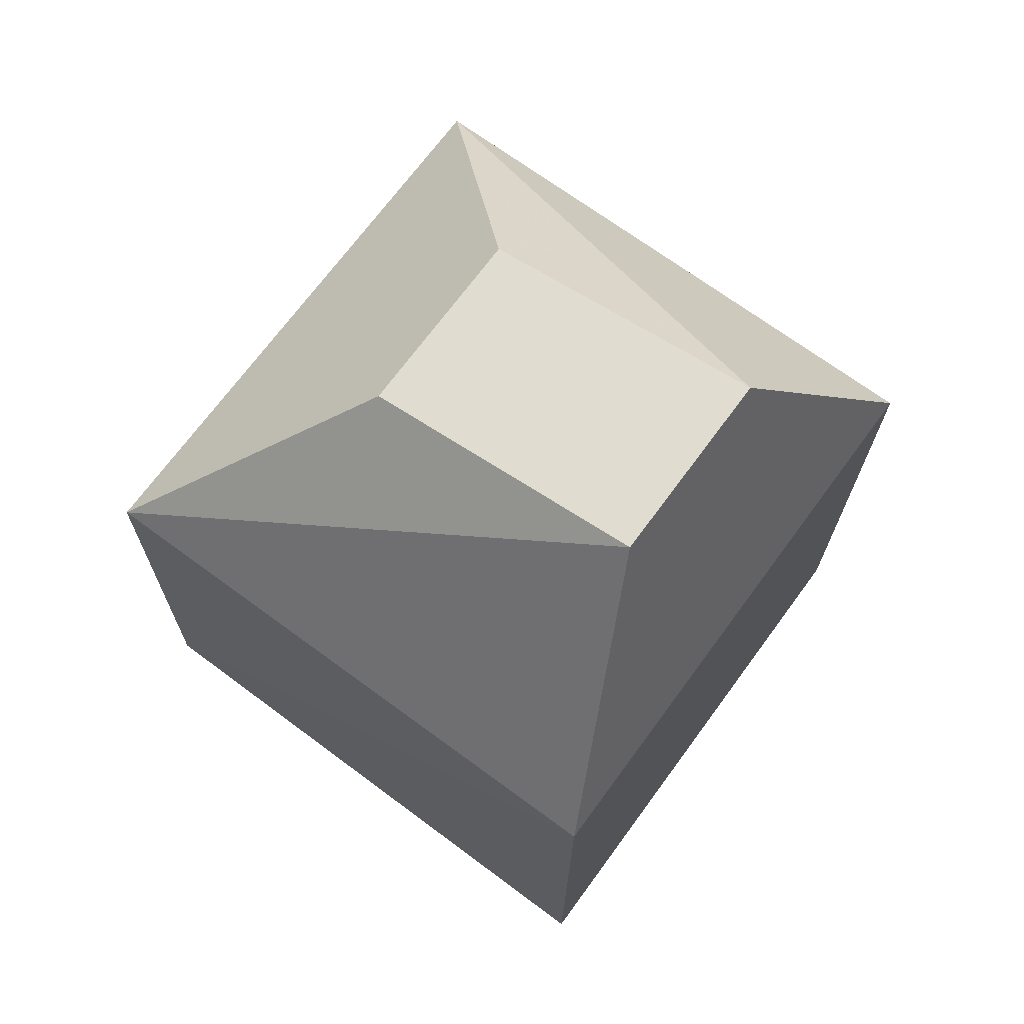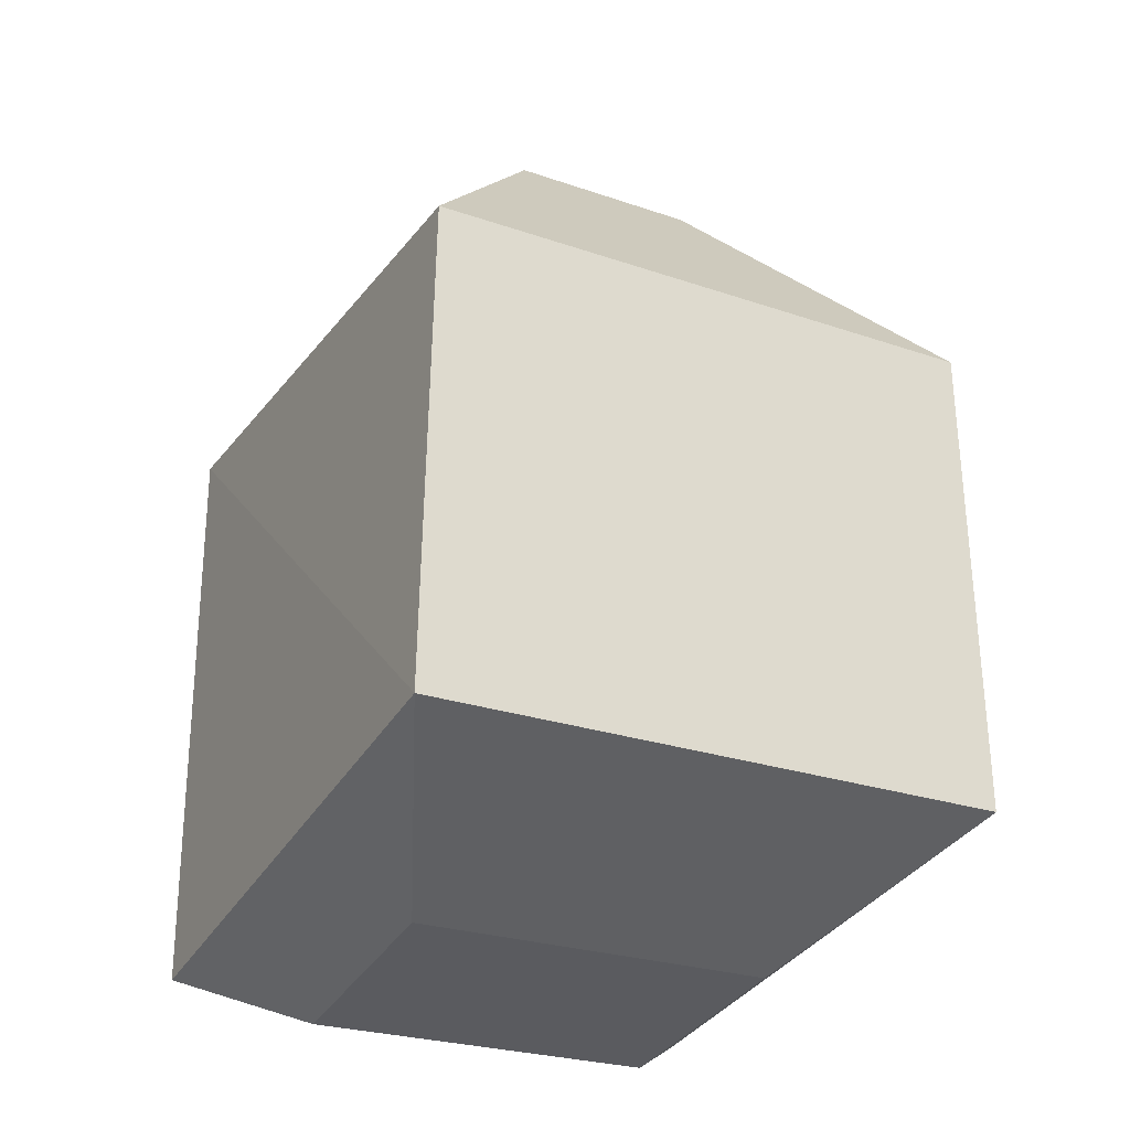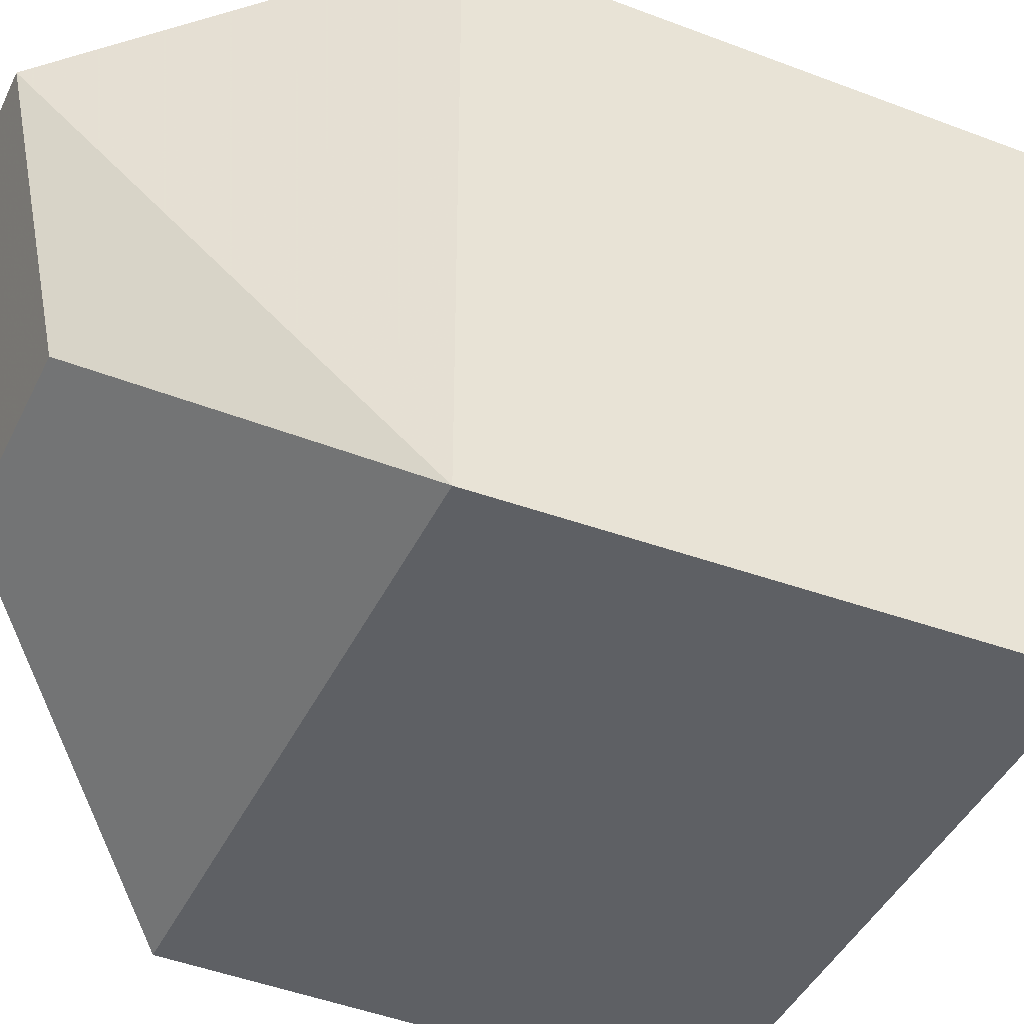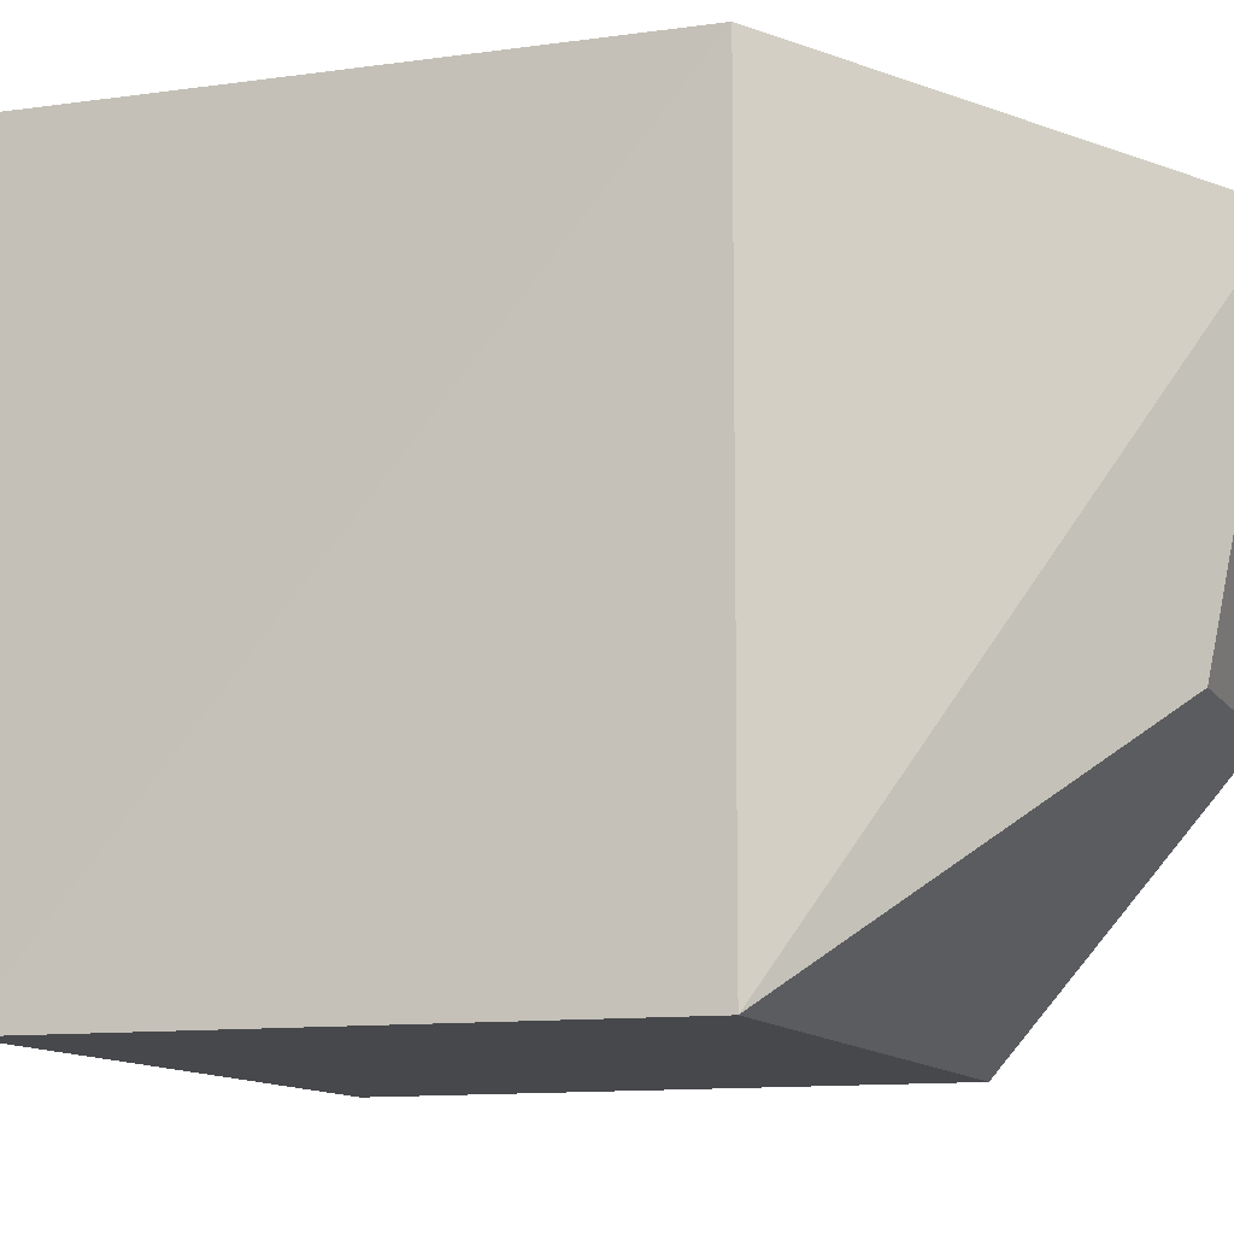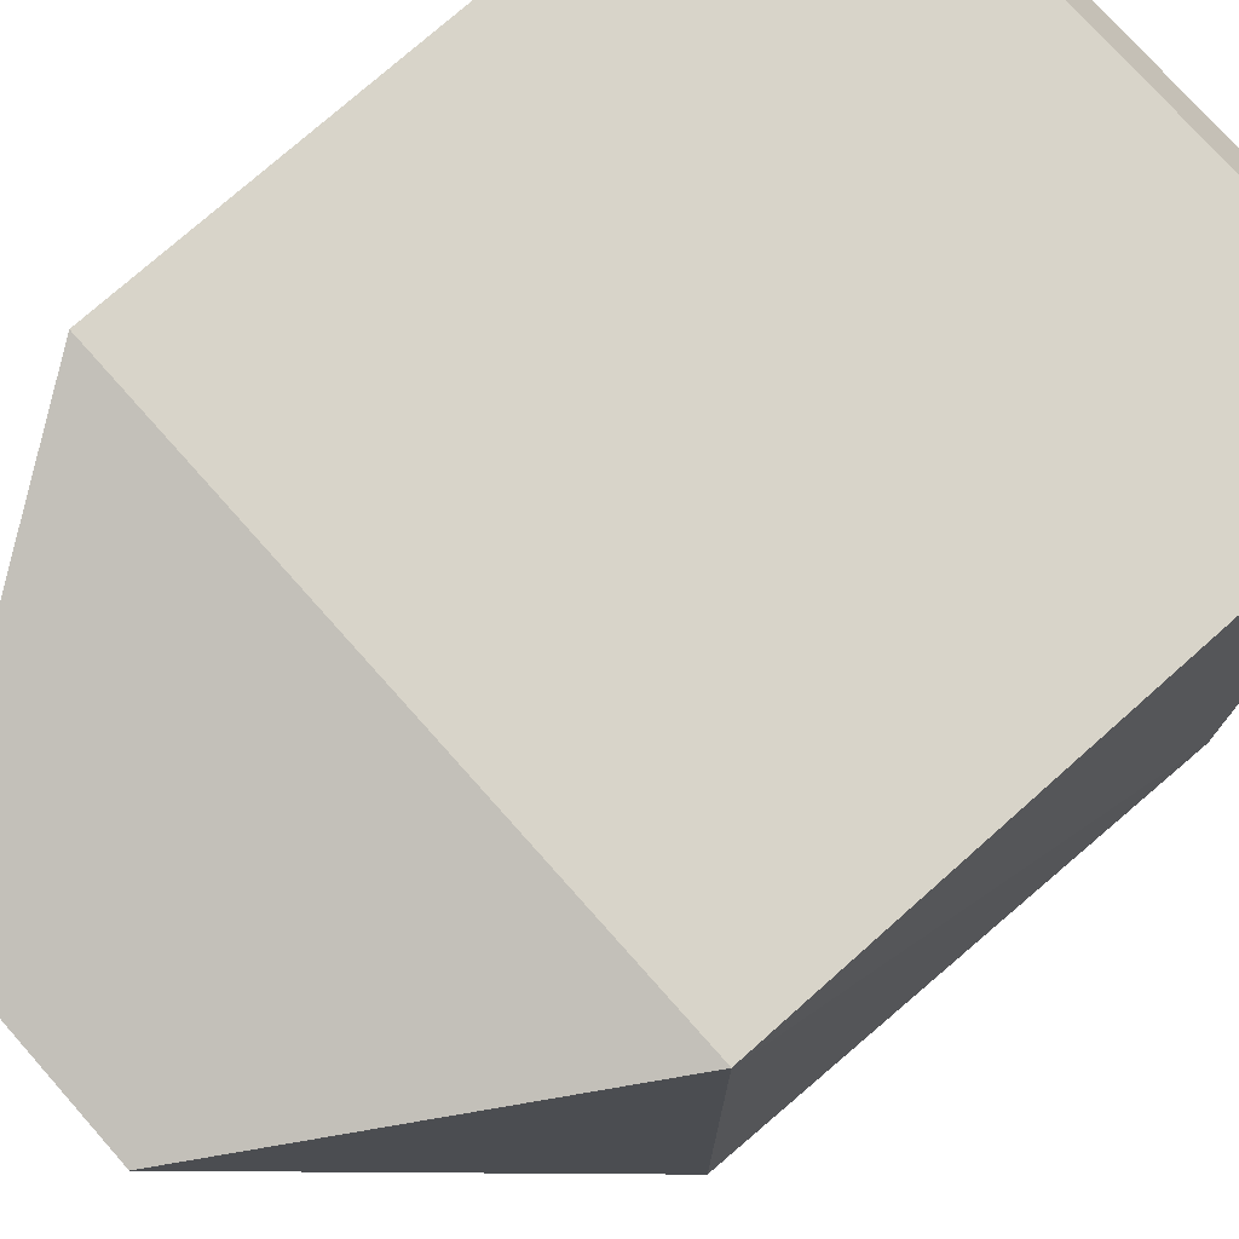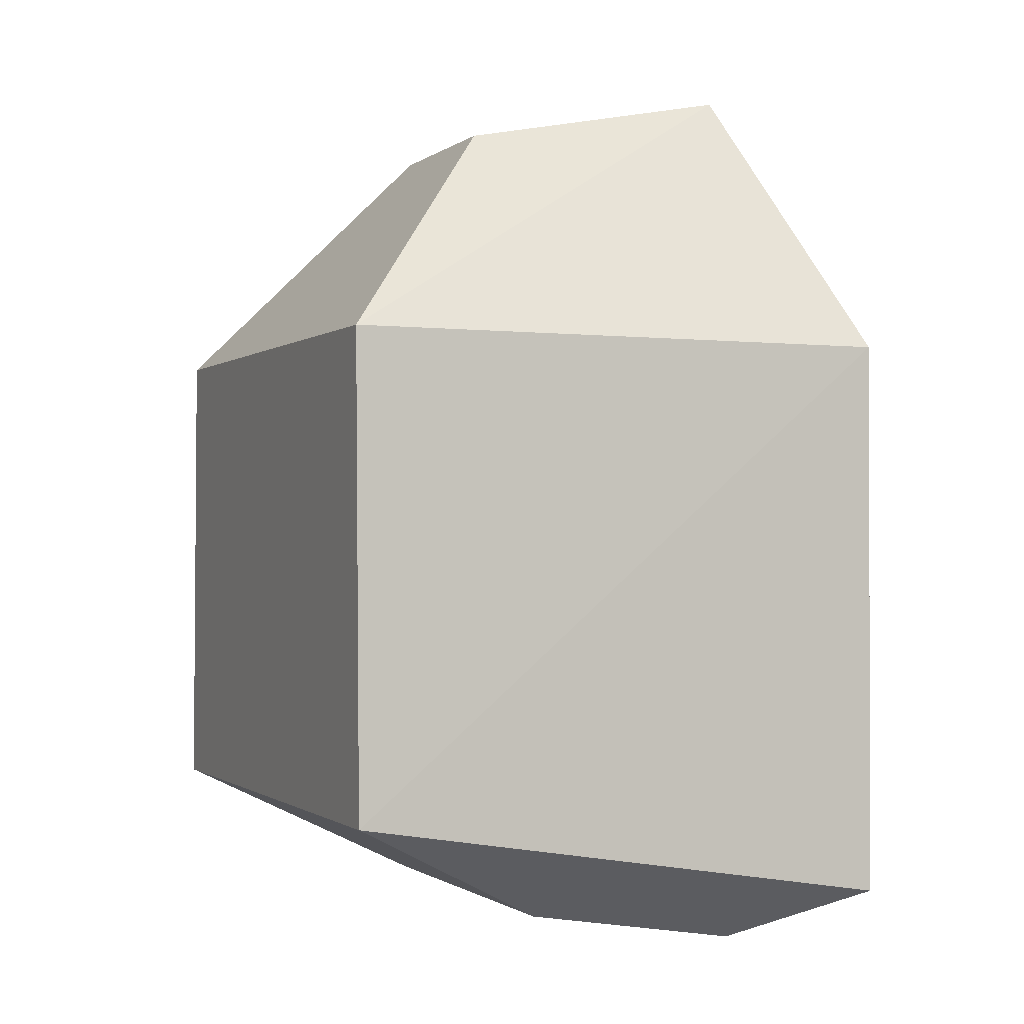
<metadata>
{"format":"obj","ext":"obj","renderer":"f3d","projection":"perspective","resolution":1024,"background":"white","views":[{"elev":70.5,"azim":126.3,"up":"+Z"},{"elev":-25.8,"azim":-28.7,"up":"+Z"},{"elev":-43.0,"azim":65.6,"up":"+Y"},{"elev":-11.1,"azim":-70.5,"up":"+Y"},{"elev":75.6,"azim":48.4,"up":"+Y"},{"elev":-0.9,"azim":66.4,"up":"+Z"}]}
</metadata>
<code>
o Hip3_Mech.002
v 0.15 0.1348 -0.2
v 0.155 -0.1653 -0.15
v 0.15 0.1348 0.1
v 0.15 -0.1653 0.1
v 0.095 0.07475 -0.23
v 0.0975 -0.04525 -0.21
v 0.05 0.08975 0.25
v 0.05 -0.06025 0.22
v -0.15 0.1348 -0.2
v -0.155 -0.1653 -0.15
v -0.15 0.1348 0.1
v -0.15 -0.1653 0.1
v 0 -0.1653 -0.15
v 0 0.1348 0.1
v 0 -0.1653 0.1
v 0 0.1348 -0.2
v -0.095 0.07475 -0.23
v -0.0975 -0.04525 -0.21
v 0 -0.04525 -0.21
v 0 0.07475 -0.23
v -0.05 0.08975 0.25
v -0.05 -0.06025 0.22
v 0 0.08975 0.25
v 0 -0.06025 0.22
f 13 2 4 15
f 2 1 3 4
f 2 13 19 6
f 3 14 23 7
f 1 16 14 3
f 19 20 5 6
f 16 1 5 20
f 1 2 6 5
f 8 7 23 24
f 15 4 8 24
f 4 3 7 8
f 13 15 12 10
f 10 12 11 9
f 10 18 19 13
f 11 21 23 14
f 9 11 14 16
f 19 18 17 20
f 16 20 17 9
f 9 17 18 10
f 22 24 23 21
f 15 24 22 12
f 12 22 21 11

</code>
